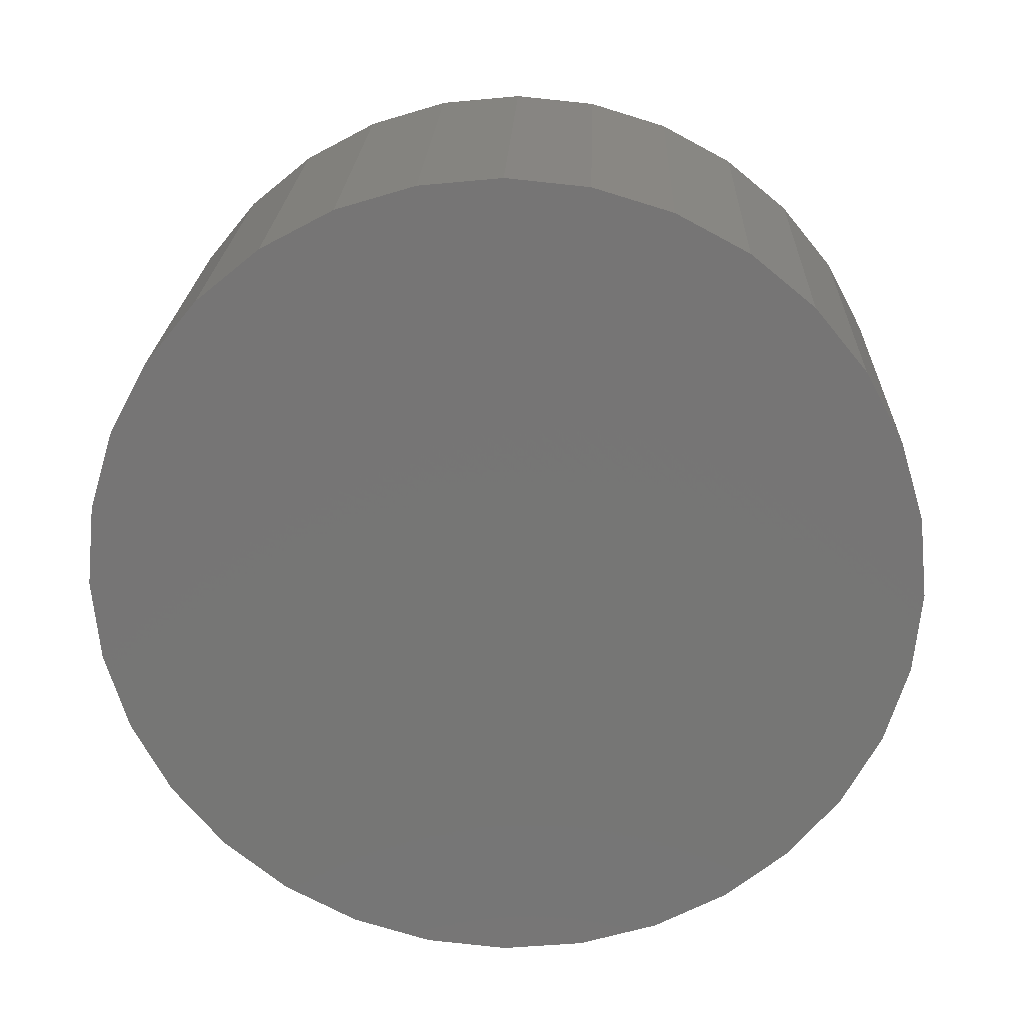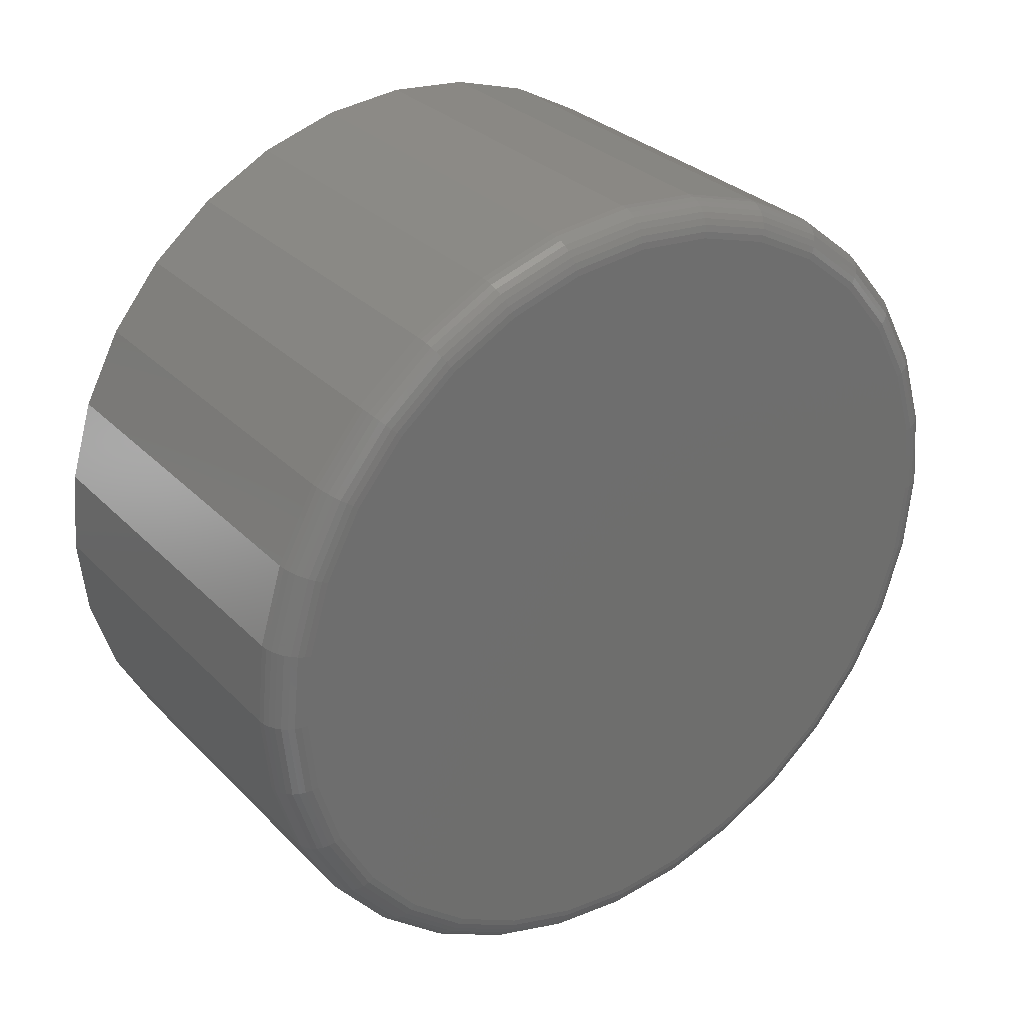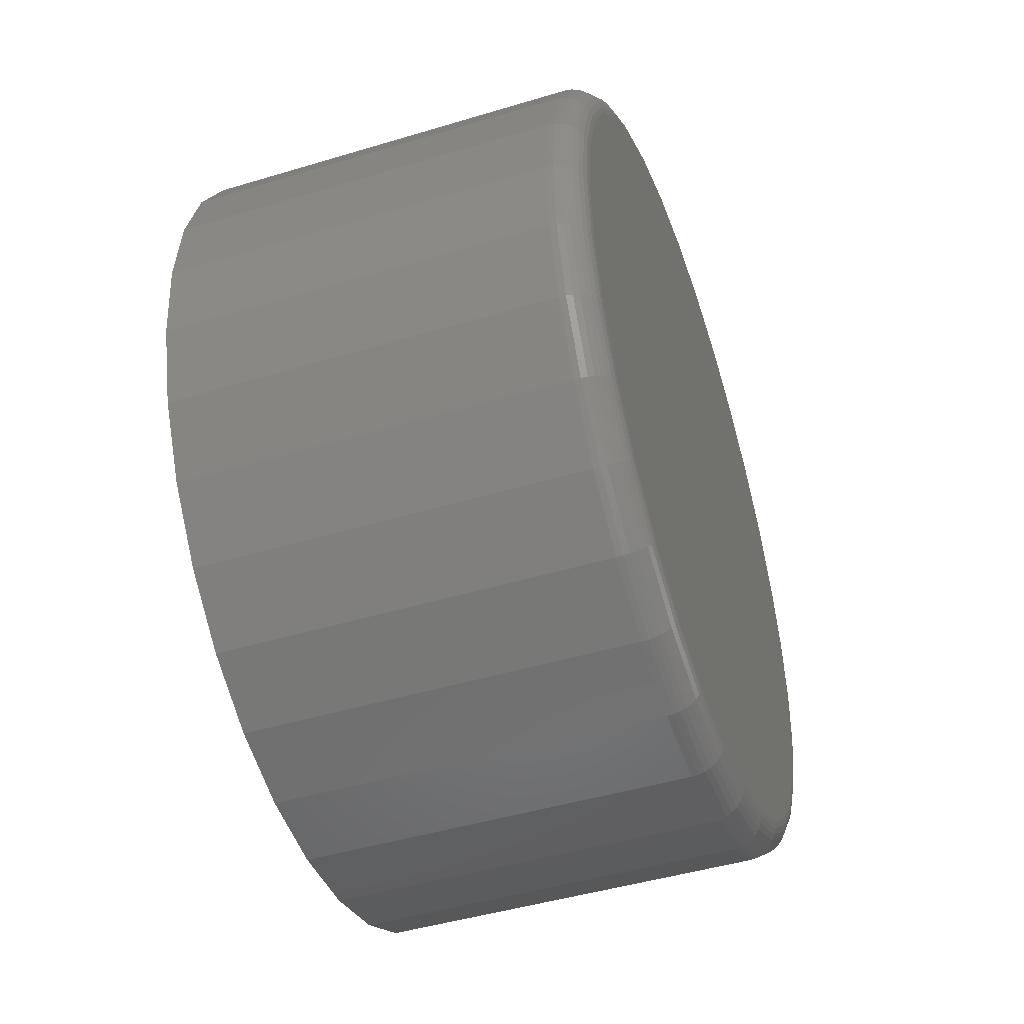
<metadata>
{"format":"stl","ext":"stl","renderer":"f3d","projection":"perspective","resolution":1024,"background":"white","views":[{"elev":21.6,"azim":-87.9,"up":"+Z"},{"elev":30.4,"azim":54.5,"up":"+Y"},{"elev":-46.2,"azim":19.0,"up":"+Y"}]}
</metadata>
<code>
# stl→obj: 320 verts, 636 faces
v 0.3984 -0.06302 0.3565
v 0.3984 0.07881 0.3565
v 0.3984 0.007895 0.3635
v 0.3984 0.147 0.3358
v 0.3984 -0.1312 0.3358
v 0.3984 0.2098 0.3022
v 0.3984 -0.194 0.3022
v 0.3984 0.2649 0.257
v 0.3984 -0.2491 0.257
v 0.3984 0.3101 0.2019
v 0.3984 -0.2943 0.2019
v 0.3984 0.3437 0.1391
v 0.3984 -0.3279 0.1391
v 0.3984 0.3644 0.07091
v 0.3984 -0.3486 0.07091
v 0.3984 0.3714 -1.202e-16
v 0.3984 -0.3556 -4.265e-16
v 0.3984 0.3644 -0.07091
v 0.3984 -0.3486 -0.07091
v 0.3984 0.3437 -0.1391
v 0.3984 -0.3279 -0.1391
v 0.3984 0.3101 -0.2019
v 0.3984 -0.2943 -0.2019
v 0.3984 0.2649 -0.257
v 0.3984 -0.2491 -0.257
v 0.3984 0.2098 -0.3022
v 0.3984 -0.194 -0.3022
v 0.3984 0.147 -0.3358
v 0.3984 -0.1312 -0.3358
v 0.3984 0.07881 -0.3565
v 0.3984 -0.06302 -0.3565
v 0.3984 0.007895 -0.3635
v 0 0.4026 -1.673e-16
v 0.3672 0.4026 -1.666e-15
v 0 0.395 -0.07701
v 0.3672 0.395 -0.07701
v 0 0.3726 -0.1511
v 0.3672 0.3726 -0.1511
v 0 0.3361 -0.2193
v 0.3672 0.3361 -0.2193
v 0 0.287 -0.2791
v 0.3672 0.287 -0.2791
v 0 0.2272 -0.3282
v 0.3672 0.2272 -0.3282
v 0 0.159 -0.3647
v 0.3672 0.159 -0.3647
v 0 0.0849 -0.3872
v 0.3672 0.0849 -0.3872
v 0 0.007895 -0.3947
v 0.3672 0.007895 -0.3947
v 0 -0.06911 -0.3872
v 0.3672 -0.06911 -0.3872
v 0 -0.1432 -0.3647
v 0.3672 -0.1432 -0.3647
v 0 -0.2114 -0.3282
v 0.3672 -0.2114 -0.3282
v 0 -0.2712 -0.2791
v 0.3672 -0.2712 -0.2791
v 0 -0.3203 -0.2193
v 0.3672 -0.3203 -0.2193
v 0 -0.3568 -0.1511
v 0.3672 -0.3568 -0.1511
v 0 -0.3793 -0.07701
v 0.3672 -0.3793 -0.07701
v 0 -0.3868 1.228e-16
v 0.3672 -0.3868 1.228e-16
v 0 -0.3793 0.07701
v 0.3672 -0.3793 0.07701
v 0 -0.3568 0.1511
v 0.3672 -0.3568 0.1511
v 0 -0.3203 0.2193
v 0.3672 -0.3203 0.2193
v 0 -0.2712 0.2791
v 0.3672 -0.2712 0.2791
v 0 -0.2114 0.3282
v 0.3672 -0.2114 0.3282
v 0 -0.1432 0.3647
v 0.3672 -0.1432 0.3647
v 0 -0.06911 0.3872
v 0.3672 -0.06911 0.3872
v 0 0.007895 0.3947
v 0.3672 0.007895 0.3947
v 0 0.0849 0.3872
v 0.3672 0.0849 0.3872
v 0 0.159 0.3647
v 0.3672 0.159 0.3647
v 0 0.2272 0.3282
v 0.3672 0.2272 0.3282
v 0 0.287 0.2791
v 0.3672 0.287 0.2791
v 0 0.3361 0.2193
v 0.3672 0.3361 0.2193
v 0 0.3726 0.1511
v 0.3672 0.3726 0.1511
v 0 0.395 0.07701
v 0.3672 0.395 0.07701
v 0.3978 -0.3617 1.388e-16
v 0.3978 -0.3546 0.0721
v 0.3961 -0.3676 1.388e-16
v 0.3961 -0.3603 0.07325
v 0.3932 -0.373 1.388e-16
v 0.3932 -0.3656 0.0743
v 0.3893 -0.3777 1.665e-16
v 0.3893 -0.3703 0.07522
v 0.3845 -0.3816 1.665e-16
v 0.3845 -0.3741 0.07598
v 0.3791 -0.3845 1.665e-16
v 0.3791 -0.3769 0.07655
v 0.3733 -0.3862 1.388e-16
v 0.3733 -0.3787 0.07689
v 0.3978 0.3704 0.0721
v 0.3978 0.3775 -1.527e-15
v 0.3961 0.3761 0.07325
v 0.3961 0.3833 -1.527e-15
v 0.3932 0.3814 0.0743
v 0.3932 0.3887 -1.61e-15
v 0.3893 0.3861 0.07522
v 0.3893 0.3935 -1.582e-15
v 0.3845 0.3899 0.07598
v 0.3845 0.3974 -1.582e-15
v 0.3791 0.3927 0.07655
v 0.3791 0.4003 -1.638e-15
v 0.3733 0.3945 0.07689
v 0.3733 0.402 -1.638e-15
v 0.3978 0.3493 0.1414
v 0.3961 0.3548 0.1437
v 0.3932 0.3598 0.1457
v 0.3893 0.3641 0.1476
v 0.3845 0.3677 0.149
v 0.3791 0.3704 0.1501
v 0.3733 0.372 0.1508
v 0.3978 0.3152 0.2053
v 0.3961 0.3201 0.2086
v 0.3932 0.3246 0.2116
v 0.3893 0.3285 0.2142
v 0.3845 0.3317 0.2164
v 0.3791 0.3341 0.218
v 0.3733 0.3356 0.219
v 0.3978 0.2692 0.2613
v 0.3961 0.2734 0.2655
v 0.3932 0.2772 0.2693
v 0.3893 0.2805 0.2726
v 0.3845 0.2833 0.2754
v 0.3791 0.2853 0.2774
v 0.3733 0.2866 0.2787
v 0.3978 0.2132 0.3073
v 0.3961 0.2165 0.3122
v 0.3932 0.2195 0.3167
v 0.3893 0.2221 0.3206
v 0.3845 0.2243 0.3238
v 0.3791 0.2259 0.3262
v 0.3733 0.2269 0.3277
v 0.3978 0.1493 0.3415
v 0.3961 0.1516 0.3469
v 0.3932 0.1536 0.3519
v 0.3893 0.1555 0.3562
v 0.3845 0.1569 0.3598
v 0.3791 0.158 0.3625
v 0.3733 0.1587 0.3641
v 0.3978 0.08 0.3625
v 0.3961 0.08114 0.3682
v 0.3932 0.08219 0.3735
v 0.3893 0.08312 0.3782
v 0.3845 0.08388 0.382
v 0.3791 0.08444 0.3848
v 0.3733 0.08479 0.3866
v 0.3978 0.007895 0.3696
v 0.3961 0.007895 0.3754
v 0.3932 0.007895 0.3808
v 0.3893 0.007895 0.3856
v 0.3845 0.007895 0.3895
v 0.3791 0.007895 0.3924
v 0.3733 0.007895 0.3941
v 0.3978 -0.06421 0.3625
v 0.3961 -0.06535 0.3682
v 0.3932 -0.06641 0.3735
v 0.3893 -0.06733 0.3782
v 0.3845 -0.06809 0.382
v 0.3791 -0.06865 0.3848
v 0.3733 -0.069 0.3866
v 0.3978 -0.1335 0.3415
v 0.3961 -0.1358 0.3469
v 0.3932 -0.1378 0.3519
v 0.3893 -0.1397 0.3562
v 0.3845 -0.1411 0.3598
v 0.3791 -0.1423 0.3625
v 0.3733 -0.1429 0.3641
v 0.3978 -0.1974 0.3073
v 0.3961 -0.2007 0.3122
v 0.3932 -0.2037 0.3167
v 0.3893 -0.2063 0.3206
v 0.3845 -0.2085 0.3238
v 0.3791 -0.2101 0.3262
v 0.3733 -0.2111 0.3277
v 0.3978 -0.2534 0.2613
v 0.3961 -0.2576 0.2655
v 0.3932 -0.2614 0.2693
v 0.3893 -0.2648 0.2726
v 0.3845 -0.2675 0.2754
v 0.3791 -0.2695 0.2774
v 0.3733 -0.2708 0.2787
v 0.3978 -0.2994 0.2053
v 0.3961 -0.3043 0.2086
v 0.3932 -0.3088 0.2116
v 0.3893 -0.3127 0.2142
v 0.3845 -0.3159 0.2164
v 0.3791 -0.3183 0.218
v 0.3733 -0.3198 0.219
v 0.3978 -0.3336 0.1414
v 0.3961 -0.339 0.1437
v 0.3932 -0.344 0.1457
v 0.3893 -0.3483 0.1476
v 0.3845 -0.3519 0.149
v 0.3791 -0.3546 0.1501
v 0.3733 -0.3562 0.1508
v 0.3978 0.3704 -0.0721
v 0.3961 0.3761 -0.07325
v 0.3932 0.3814 -0.0743
v 0.3893 0.3861 -0.07522
v 0.3845 0.3899 -0.07598
v 0.3791 0.3927 -0.07655
v 0.3733 0.3945 -0.07689
v 0.3978 -0.3546 -0.0721
v 0.3961 -0.3603 -0.07325
v 0.3932 -0.3656 -0.0743
v 0.3893 -0.3703 -0.07522
v 0.3845 -0.3741 -0.07598
v 0.3791 -0.3769 -0.07655
v 0.3733 -0.3787 -0.07689
v 0.3978 -0.3336 -0.1414
v 0.3961 -0.339 -0.1437
v 0.3932 -0.344 -0.1457
v 0.3893 -0.3483 -0.1476
v 0.3845 -0.3519 -0.149
v 0.3791 -0.3546 -0.1501
v 0.3733 -0.3562 -0.1508
v 0.3978 -0.2994 -0.2053
v 0.3961 -0.3043 -0.2086
v 0.3932 -0.3088 -0.2116
v 0.3893 -0.3127 -0.2142
v 0.3845 -0.3159 -0.2164
v 0.3791 -0.3183 -0.218
v 0.3733 -0.3198 -0.219
v 0.3978 -0.2534 -0.2613
v 0.3961 -0.2576 -0.2655
v 0.3932 -0.2614 -0.2693
v 0.3893 -0.2648 -0.2726
v 0.3845 -0.2675 -0.2754
v 0.3791 -0.2695 -0.2774
v 0.3733 -0.2708 -0.2787
v 0.3978 -0.1974 -0.3073
v 0.3961 -0.2007 -0.3122
v 0.3932 -0.2037 -0.3167
v 0.3893 -0.2063 -0.3206
v 0.3845 -0.2085 -0.3238
v 0.3791 -0.2101 -0.3262
v 0.3733 -0.2111 -0.3277
v 0.3978 -0.1335 -0.3415
v 0.3961 -0.1358 -0.3469
v 0.3932 -0.1378 -0.3519
v 0.3893 -0.1397 -0.3562
v 0.3845 -0.1411 -0.3598
v 0.3791 -0.1423 -0.3625
v 0.3733 -0.1429 -0.3641
v 0.3978 -0.06421 -0.3625
v 0.3961 -0.06535 -0.3682
v 0.3932 -0.06641 -0.3735
v 0.3893 -0.06733 -0.3782
v 0.3845 -0.06809 -0.382
v 0.3791 -0.06865 -0.3848
v 0.3733 -0.069 -0.3866
v 0.3978 0.007895 -0.3696
v 0.3961 0.007895 -0.3754
v 0.3932 0.007895 -0.3808
v 0.3893 0.007895 -0.3856
v 0.3845 0.007895 -0.3895
v 0.3791 0.007895 -0.3924
v 0.3733 0.007895 -0.3941
v 0.3978 0.08 -0.3625
v 0.3961 0.08114 -0.3682
v 0.3932 0.08219 -0.3735
v 0.3893 0.08312 -0.3782
v 0.3845 0.08388 -0.382
v 0.3791 0.08444 -0.3848
v 0.3733 0.08479 -0.3866
v 0.3978 0.1493 -0.3415
v 0.3961 0.1516 -0.3469
v 0.3932 0.1536 -0.3519
v 0.3893 0.1555 -0.3562
v 0.3845 0.1569 -0.3598
v 0.3791 0.158 -0.3625
v 0.3733 0.1587 -0.3641
v 0.3978 0.2132 -0.3073
v 0.3961 0.2165 -0.3122
v 0.3932 0.2195 -0.3167
v 0.3893 0.2221 -0.3206
v 0.3845 0.2243 -0.3238
v 0.3791 0.2259 -0.3262
v 0.3733 0.2269 -0.3277
v 0.3978 0.2692 -0.2613
v 0.3961 0.2734 -0.2655
v 0.3932 0.2772 -0.2693
v 0.3893 0.2805 -0.2726
v 0.3845 0.2833 -0.2754
v 0.3791 0.2853 -0.2774
v 0.3733 0.2866 -0.2787
v 0.3978 0.3152 -0.2053
v 0.3961 0.3201 -0.2086
v 0.3932 0.3246 -0.2116
v 0.3893 0.3285 -0.2142
v 0.3845 0.3317 -0.2164
v 0.3791 0.3341 -0.218
v 0.3733 0.3356 -0.219
v 0.3978 0.3493 -0.1414
v 0.3961 0.3548 -0.1437
v 0.3932 0.3598 -0.1457
v 0.3893 0.3641 -0.1476
v 0.3845 0.3677 -0.149
v 0.3791 0.3704 -0.1501
v 0.3733 0.372 -0.1508
f 1 2 3
f 2 1 4
f 4 1 5
f 4 5 6
f 6 5 7
f 6 7 8
f 8 7 9
f 8 9 10
f 10 9 11
f 10 11 12
f 12 11 13
f 12 13 14
f 14 13 15
f 14 15 16
f 16 15 17
f 16 17 18
f 18 17 19
f 18 19 20
f 20 19 21
f 20 21 22
f 22 21 23
f 22 23 24
f 24 23 25
f 24 25 26
f 26 25 27
f 26 27 28
f 28 27 29
f 28 29 30
f 30 29 31
f 30 31 32
f 33 34 35
f 35 34 36
f 35 36 37
f 37 36 38
f 37 38 39
f 39 38 40
f 39 40 41
f 41 40 42
f 41 42 43
f 43 42 44
f 43 44 45
f 45 44 46
f 45 46 47
f 47 46 48
f 47 48 49
f 49 48 50
f 49 50 51
f 51 50 52
f 51 52 53
f 53 52 54
f 53 54 55
f 55 54 56
f 55 56 57
f 57 56 58
f 57 58 59
f 59 58 60
f 59 60 61
f 61 60 62
f 61 62 63
f 63 62 64
f 63 64 65
f 65 64 66
f 65 66 67
f 67 66 68
f 67 68 69
f 69 68 70
f 69 70 71
f 71 70 72
f 71 72 73
f 73 72 74
f 73 74 75
f 75 74 76
f 75 76 77
f 77 76 78
f 77 78 79
f 79 78 80
f 79 80 81
f 81 80 82
f 81 82 83
f 83 82 84
f 83 84 85
f 85 84 86
f 85 86 87
f 87 86 88
f 87 88 89
f 89 88 90
f 89 90 91
f 91 90 92
f 91 92 93
f 93 92 94
f 93 94 95
f 95 94 96
f 95 96 33
f 33 96 34
f 17 15 97
f 97 15 98
f 97 98 99
f 99 98 100
f 99 100 101
f 101 100 102
f 101 102 103
f 103 102 104
f 103 104 105
f 105 104 106
f 105 106 107
f 107 106 108
f 107 108 109
f 109 108 110
f 109 110 66
f 66 110 68
f 14 16 111
f 111 16 112
f 111 112 113
f 113 112 114
f 113 114 115
f 115 114 116
f 115 116 117
f 117 116 118
f 117 118 119
f 119 118 120
f 119 120 121
f 121 120 122
f 121 122 123
f 123 122 124
f 123 124 96
f 96 124 34
f 12 14 125
f 125 14 111
f 125 111 126
f 126 111 113
f 126 113 127
f 127 113 115
f 127 115 128
f 128 115 117
f 128 117 129
f 129 117 119
f 129 119 130
f 130 119 121
f 130 121 131
f 131 121 123
f 131 123 94
f 94 123 96
f 10 12 132
f 132 12 125
f 132 125 133
f 133 125 126
f 133 126 134
f 134 126 127
f 134 127 135
f 135 127 128
f 135 128 136
f 136 128 129
f 136 129 137
f 137 129 130
f 137 130 138
f 138 130 131
f 138 131 92
f 92 131 94
f 8 10 139
f 139 10 132
f 139 132 140
f 140 132 133
f 140 133 141
f 141 133 134
f 141 134 142
f 142 134 135
f 142 135 143
f 143 135 136
f 143 136 144
f 144 136 137
f 144 137 145
f 145 137 138
f 145 138 90
f 90 138 92
f 6 8 146
f 146 8 139
f 146 139 147
f 147 139 140
f 147 140 148
f 148 140 141
f 148 141 149
f 149 141 142
f 149 142 150
f 150 142 143
f 150 143 151
f 151 143 144
f 151 144 152
f 152 144 145
f 152 145 88
f 88 145 90
f 4 6 153
f 153 6 146
f 153 146 154
f 154 146 147
f 154 147 155
f 155 147 148
f 155 148 156
f 156 148 149
f 156 149 157
f 157 149 150
f 157 150 158
f 158 150 151
f 158 151 159
f 159 151 152
f 159 152 86
f 86 152 88
f 2 4 160
f 160 4 153
f 160 153 161
f 161 153 154
f 161 154 162
f 162 154 155
f 162 155 163
f 163 155 156
f 163 156 164
f 164 156 157
f 164 157 165
f 165 157 158
f 165 158 166
f 166 158 159
f 166 159 84
f 84 159 86
f 3 2 167
f 167 2 160
f 167 160 168
f 168 160 161
f 168 161 169
f 169 161 162
f 169 162 170
f 170 162 163
f 170 163 171
f 171 163 164
f 171 164 172
f 172 164 165
f 172 165 173
f 173 165 166
f 173 166 82
f 82 166 84
f 1 3 174
f 174 3 167
f 174 167 175
f 175 167 168
f 175 168 176
f 176 168 169
f 176 169 177
f 177 169 170
f 177 170 178
f 178 170 171
f 178 171 179
f 179 171 172
f 179 172 180
f 180 172 173
f 180 173 80
f 80 173 82
f 5 1 181
f 181 1 174
f 181 174 182
f 182 174 175
f 182 175 183
f 183 175 176
f 183 176 184
f 184 176 177
f 184 177 185
f 185 177 178
f 185 178 186
f 186 178 179
f 186 179 187
f 187 179 180
f 187 180 78
f 78 180 80
f 7 5 188
f 188 5 181
f 188 181 189
f 189 181 182
f 189 182 190
f 190 182 183
f 190 183 191
f 191 183 184
f 191 184 192
f 192 184 185
f 192 185 193
f 193 185 186
f 193 186 194
f 194 186 187
f 194 187 76
f 76 187 78
f 9 7 195
f 195 7 188
f 195 188 196
f 196 188 189
f 196 189 197
f 197 189 190
f 197 190 198
f 198 190 191
f 198 191 199
f 199 191 192
f 199 192 200
f 200 192 193
f 200 193 201
f 201 193 194
f 201 194 74
f 74 194 76
f 11 9 202
f 202 9 195
f 202 195 203
f 203 195 196
f 203 196 204
f 204 196 197
f 204 197 205
f 205 197 198
f 205 198 206
f 206 198 199
f 206 199 207
f 207 199 200
f 207 200 208
f 208 200 201
f 208 201 72
f 72 201 74
f 13 11 209
f 209 11 202
f 209 202 210
f 210 202 203
f 210 203 211
f 211 203 204
f 211 204 212
f 212 204 205
f 212 205 213
f 213 205 206
f 213 206 214
f 214 206 207
f 214 207 215
f 215 207 208
f 215 208 70
f 70 208 72
f 15 13 98
f 98 13 209
f 98 209 100
f 100 209 210
f 100 210 102
f 102 210 211
f 102 211 104
f 104 211 212
f 104 212 106
f 106 212 213
f 106 213 108
f 108 213 214
f 108 214 110
f 110 214 215
f 110 215 68
f 68 215 70
f 16 18 112
f 112 18 216
f 112 216 114
f 114 216 217
f 114 217 116
f 116 217 218
f 116 218 118
f 118 218 219
f 118 219 120
f 120 219 220
f 120 220 122
f 122 220 221
f 122 221 124
f 124 221 222
f 124 222 34
f 34 222 36
f 19 17 223
f 223 17 97
f 223 97 224
f 224 97 99
f 224 99 225
f 225 99 101
f 225 101 226
f 226 101 103
f 226 103 227
f 227 103 105
f 227 105 228
f 228 105 107
f 228 107 229
f 229 107 109
f 229 109 64
f 64 109 66
f 21 19 230
f 230 19 223
f 230 223 231
f 231 223 224
f 231 224 232
f 232 224 225
f 232 225 233
f 233 225 226
f 233 226 234
f 234 226 227
f 234 227 235
f 235 227 228
f 235 228 236
f 236 228 229
f 236 229 62
f 62 229 64
f 23 21 237
f 237 21 230
f 237 230 238
f 238 230 231
f 238 231 239
f 239 231 232
f 239 232 240
f 240 232 233
f 240 233 241
f 241 233 234
f 241 234 242
f 242 234 235
f 242 235 243
f 243 235 236
f 243 236 60
f 60 236 62
f 25 23 244
f 244 23 237
f 244 237 245
f 245 237 238
f 245 238 246
f 246 238 239
f 246 239 247
f 247 239 240
f 247 240 248
f 248 240 241
f 248 241 249
f 249 241 242
f 249 242 250
f 250 242 243
f 250 243 58
f 58 243 60
f 27 25 251
f 251 25 244
f 251 244 252
f 252 244 245
f 252 245 253
f 253 245 246
f 253 246 254
f 254 246 247
f 254 247 255
f 255 247 248
f 255 248 256
f 256 248 249
f 256 249 257
f 257 249 250
f 257 250 56
f 56 250 58
f 29 27 258
f 258 27 251
f 258 251 259
f 259 251 252
f 259 252 260
f 260 252 253
f 260 253 261
f 261 253 254
f 261 254 262
f 262 254 255
f 262 255 263
f 263 255 256
f 263 256 264
f 264 256 257
f 264 257 54
f 54 257 56
f 31 29 265
f 265 29 258
f 265 258 266
f 266 258 259
f 266 259 267
f 267 259 260
f 267 260 268
f 268 260 261
f 268 261 269
f 269 261 262
f 269 262 270
f 270 262 263
f 270 263 271
f 271 263 264
f 271 264 52
f 52 264 54
f 32 31 272
f 272 31 265
f 272 265 273
f 273 265 266
f 273 266 274
f 274 266 267
f 274 267 275
f 275 267 268
f 275 268 276
f 276 268 269
f 276 269 277
f 277 269 270
f 277 270 278
f 278 270 271
f 278 271 50
f 50 271 52
f 30 32 279
f 279 32 272
f 279 272 280
f 280 272 273
f 280 273 281
f 281 273 274
f 281 274 282
f 282 274 275
f 282 275 283
f 283 275 276
f 283 276 284
f 284 276 277
f 284 277 285
f 285 277 278
f 285 278 48
f 48 278 50
f 28 30 286
f 286 30 279
f 286 279 287
f 287 279 280
f 287 280 288
f 288 280 281
f 288 281 289
f 289 281 282
f 289 282 290
f 290 282 283
f 290 283 291
f 291 283 284
f 291 284 292
f 292 284 285
f 292 285 46
f 46 285 48
f 26 28 293
f 293 28 286
f 293 286 294
f 294 286 287
f 294 287 295
f 295 287 288
f 295 288 296
f 296 288 289
f 296 289 297
f 297 289 290
f 297 290 298
f 298 290 291
f 298 291 299
f 299 291 292
f 299 292 44
f 44 292 46
f 24 26 300
f 300 26 293
f 300 293 301
f 301 293 294
f 301 294 302
f 302 294 295
f 302 295 303
f 303 295 296
f 303 296 304
f 304 296 297
f 304 297 305
f 305 297 298
f 305 298 306
f 306 298 299
f 306 299 42
f 42 299 44
f 22 24 307
f 307 24 300
f 307 300 308
f 308 300 301
f 308 301 309
f 309 301 302
f 309 302 310
f 310 302 303
f 310 303 311
f 311 303 304
f 311 304 312
f 312 304 305
f 312 305 313
f 313 305 306
f 313 306 40
f 40 306 42
f 20 22 314
f 314 22 307
f 314 307 315
f 315 307 308
f 315 308 316
f 316 308 309
f 316 309 317
f 317 309 310
f 317 310 318
f 318 310 311
f 318 311 319
f 319 311 312
f 319 312 320
f 320 312 313
f 320 313 38
f 38 313 40
f 18 20 216
f 216 20 314
f 216 314 217
f 217 314 315
f 217 315 218
f 218 315 316
f 218 316 219
f 219 316 317
f 219 317 220
f 220 317 318
f 220 318 221
f 221 318 319
f 221 319 222
f 222 319 320
f 222 320 36
f 36 320 38
f 81 83 79
f 49 51 47
f 47 51 53
f 47 53 45
f 45 53 55
f 45 55 43
f 43 55 57
f 43 57 41
f 41 57 59
f 41 59 39
f 39 59 61
f 39 61 37
f 37 61 63
f 37 63 35
f 35 63 65
f 35 65 33
f 33 65 67
f 33 67 95
f 95 67 69
f 95 69 93
f 93 69 71
f 93 71 91
f 91 71 73
f 91 73 89
f 89 73 75
f 89 75 87
f 87 75 77
f 87 77 85
f 85 77 79
f 85 79 83

</code>
